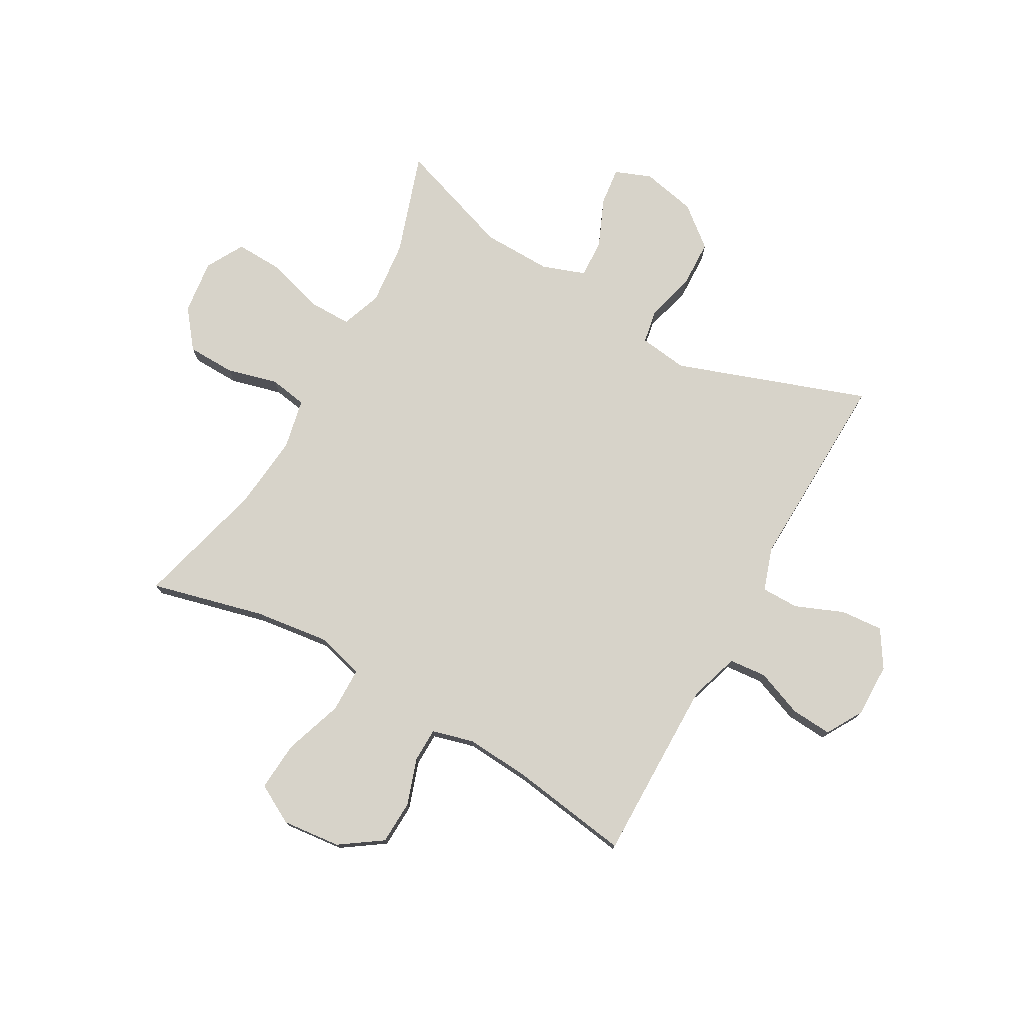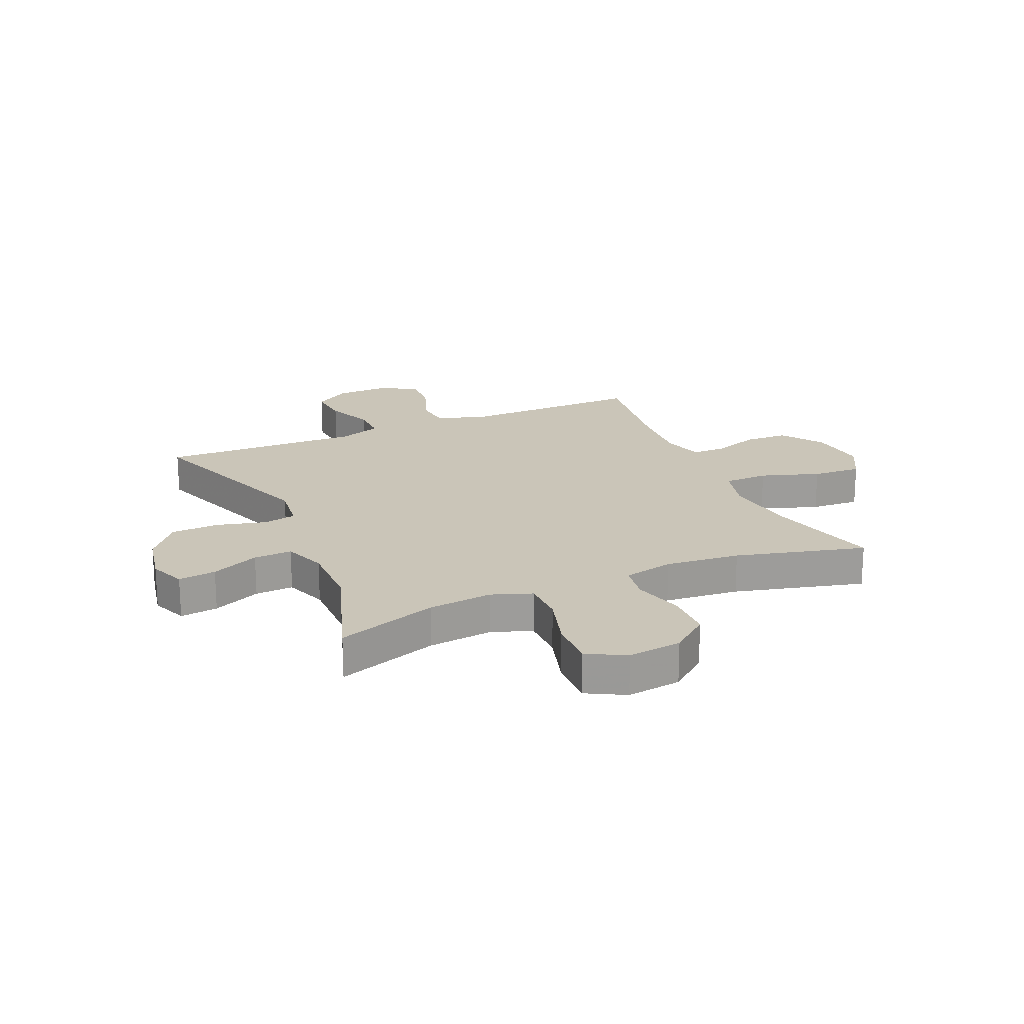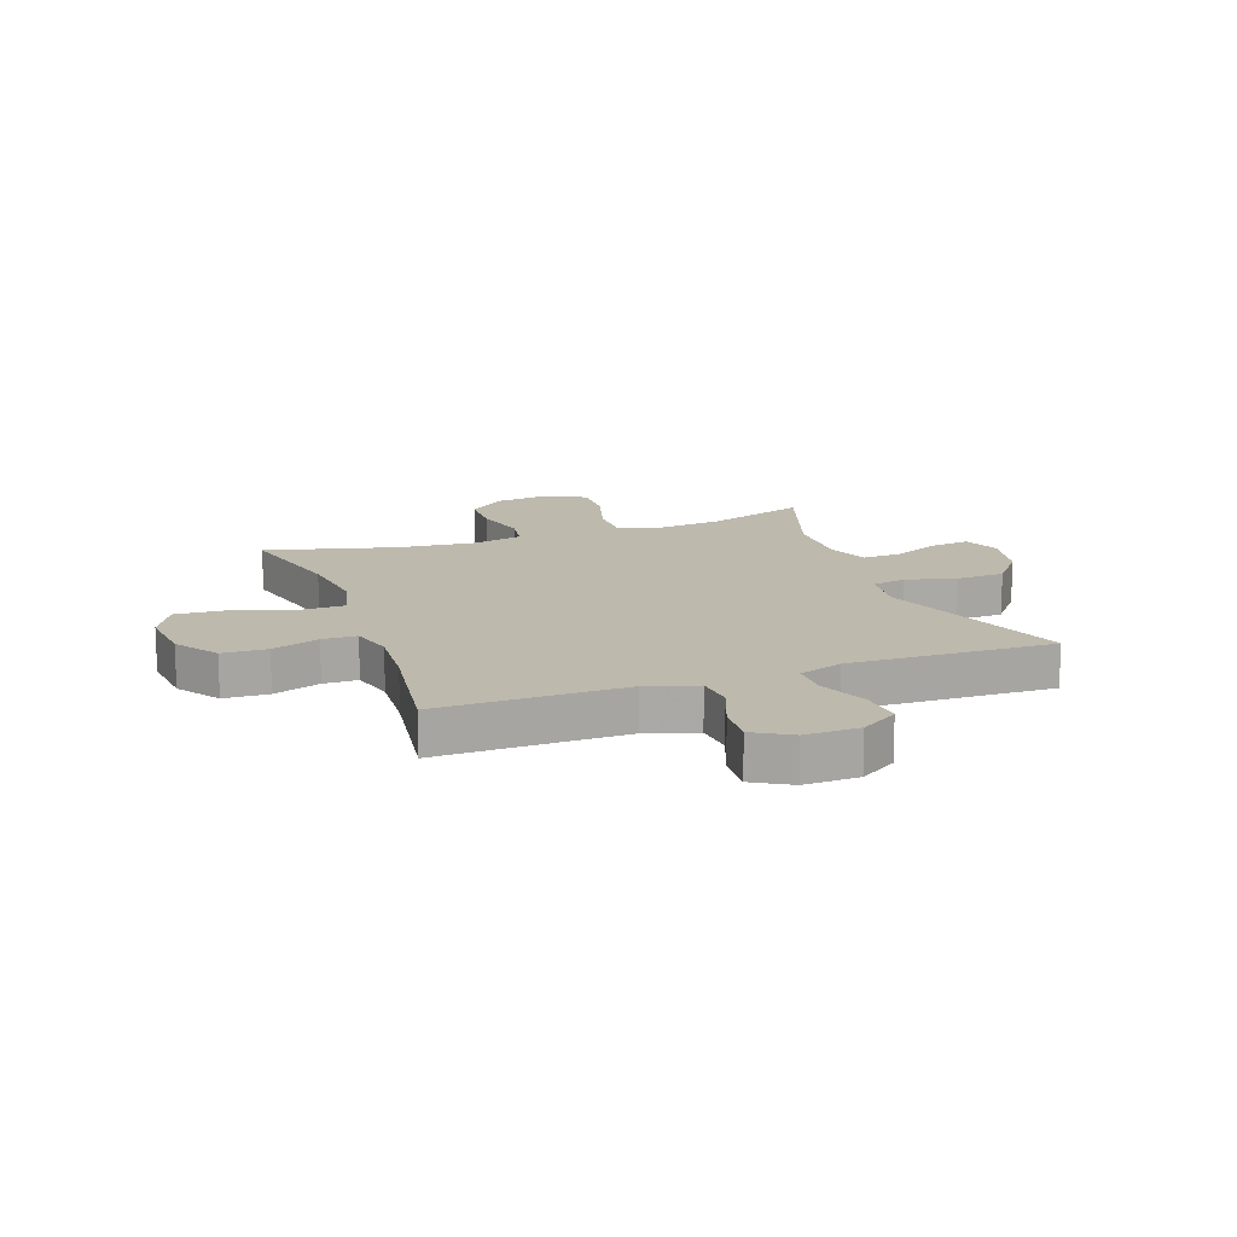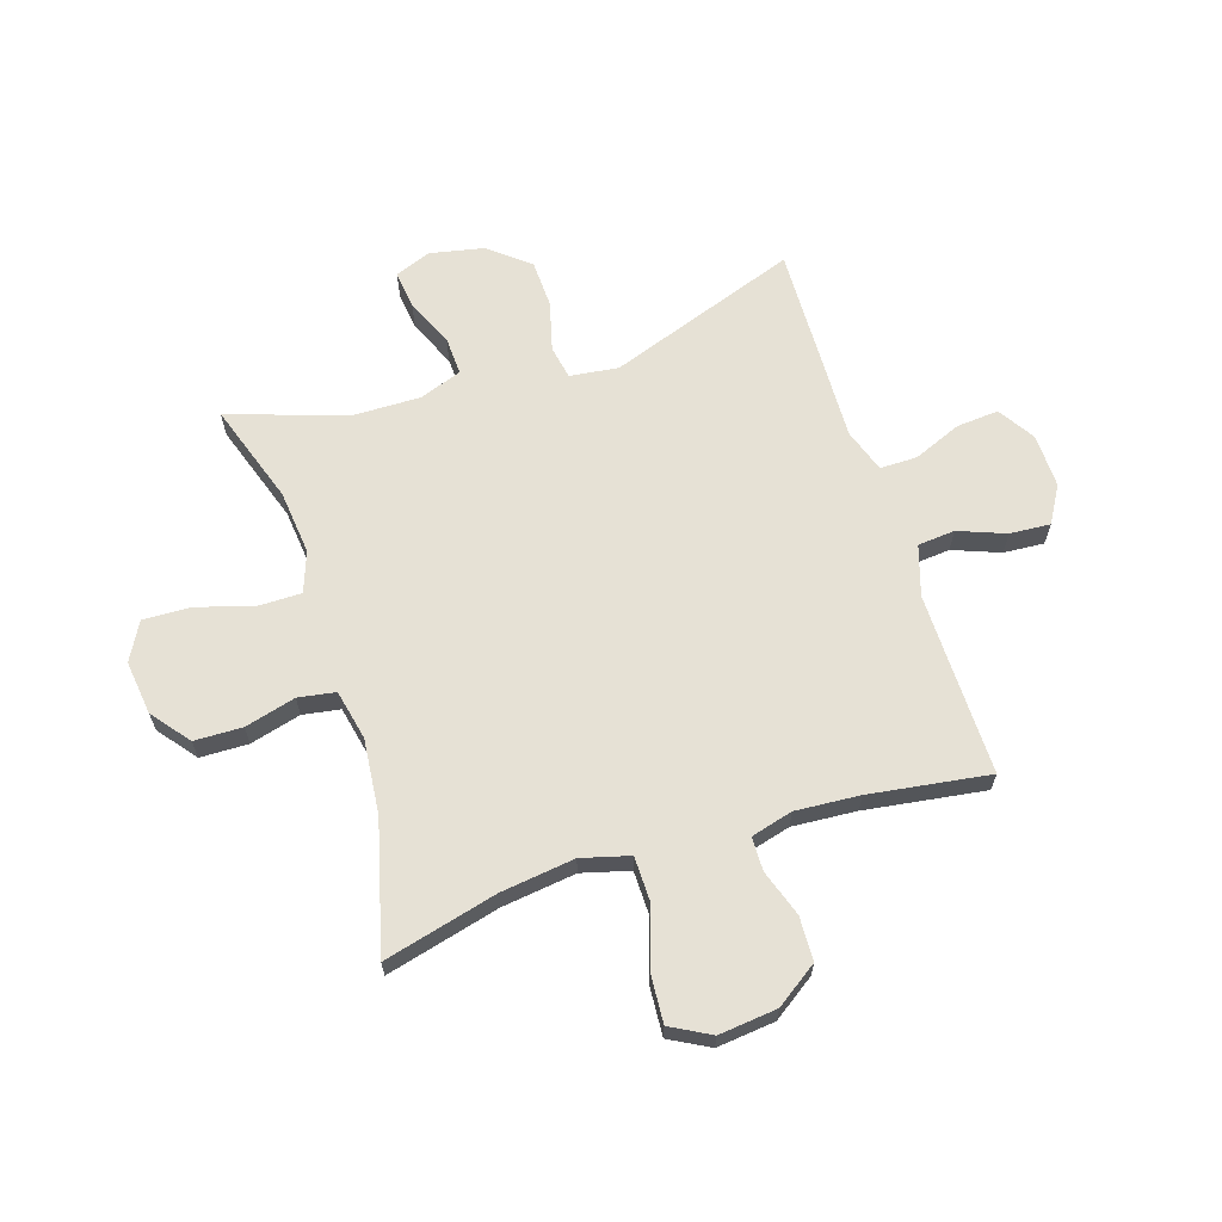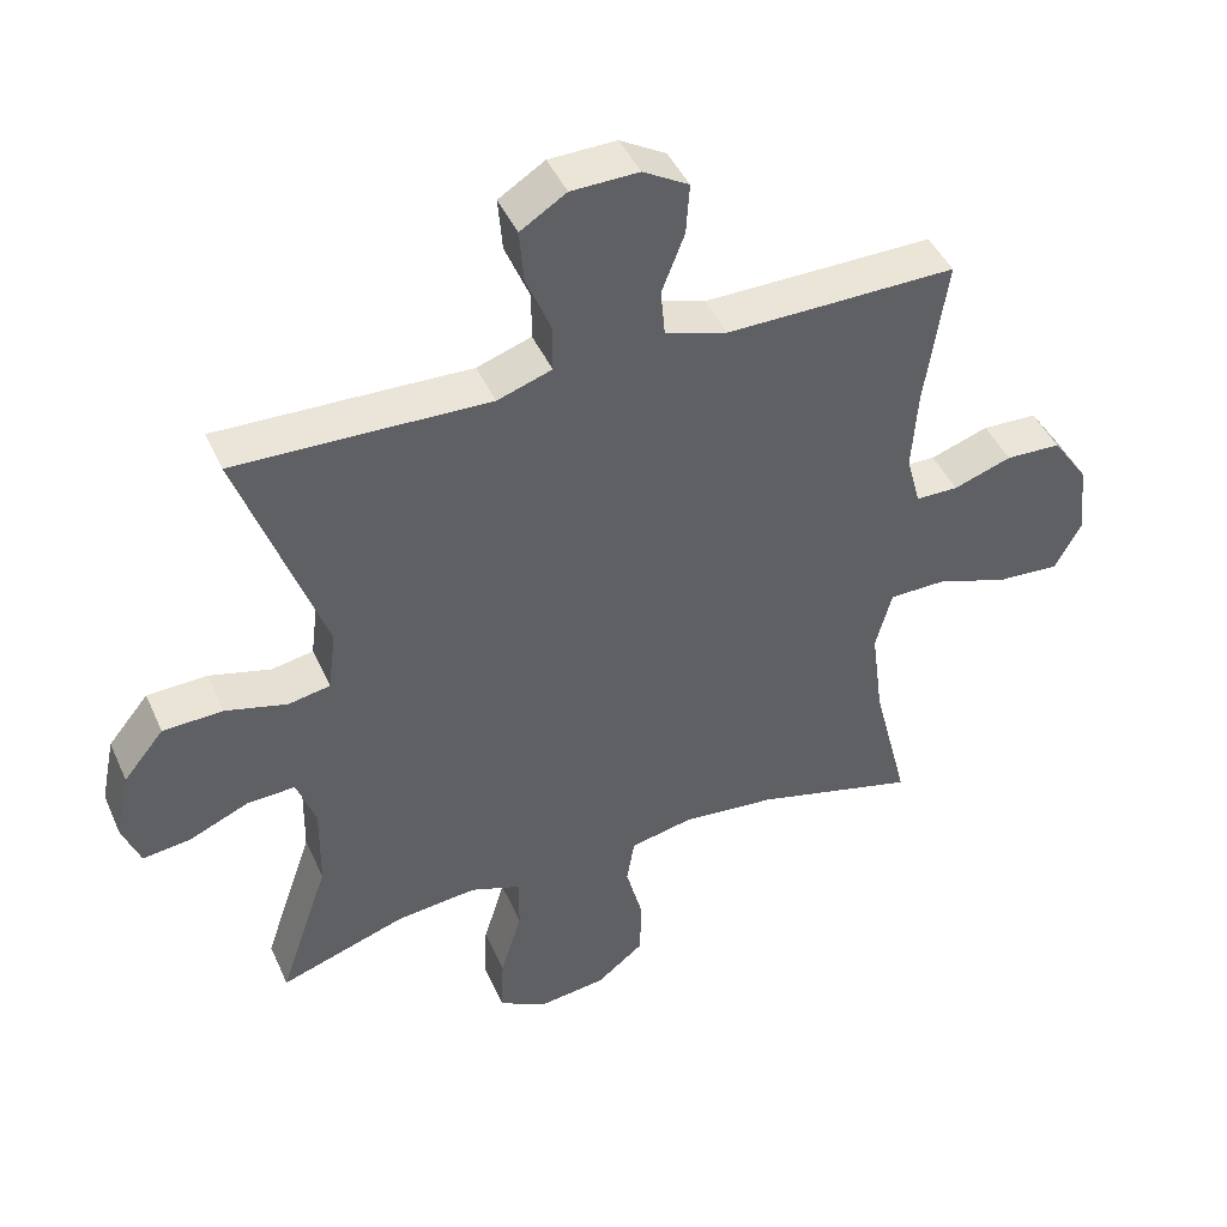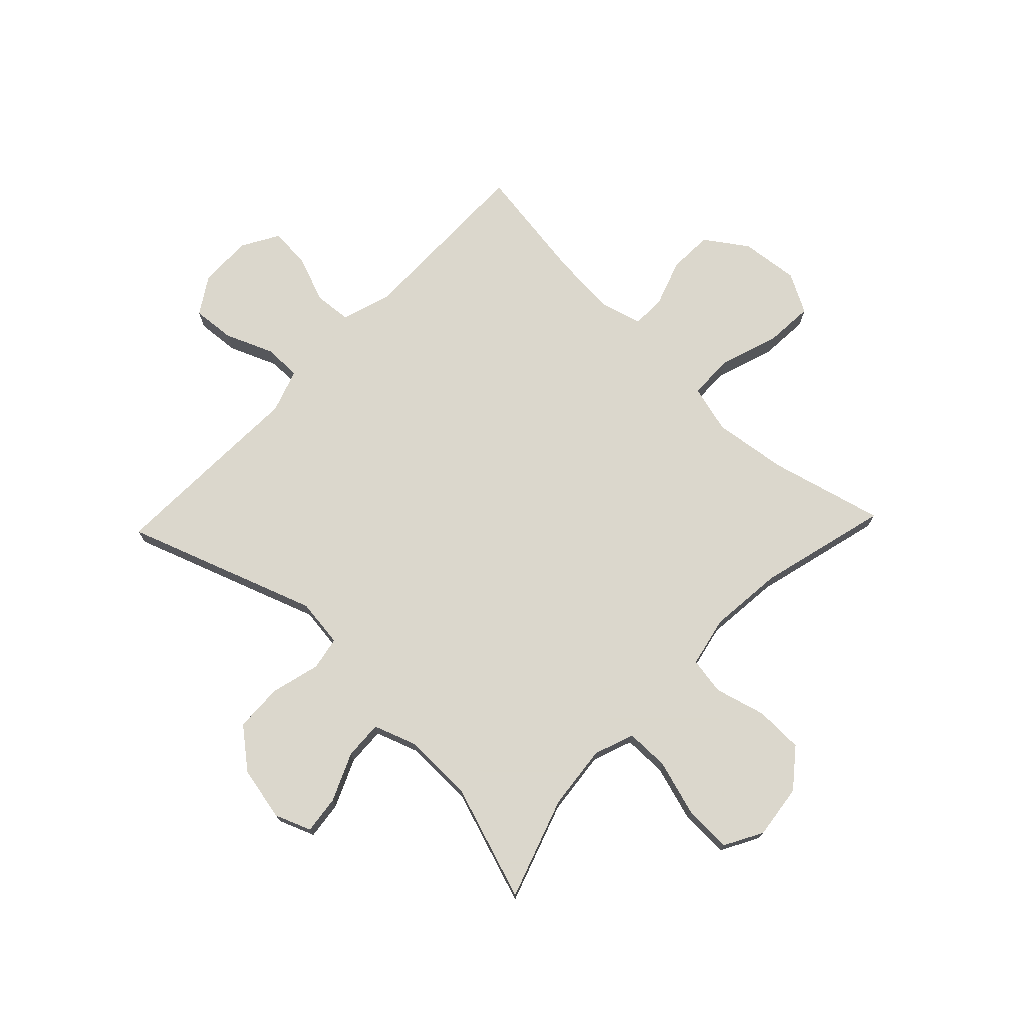
<metadata>
{"format":"obj","ext":"obj","renderer":"f3d","projection":"perspective","resolution":1024,"background":"white","views":[{"elev":76.2,"azim":-60.5,"up":"+Y"},{"elev":20.3,"azim":156.1,"up":"+Y"},{"elev":15.0,"azim":-19.9,"up":"+Y"},{"elev":64.8,"azim":-107.8,"up":"+Y"},{"elev":44.6,"azim":156.9,"up":"+Z"},{"elev":73.4,"azim":133.7,"up":"+Y"}]}
</metadata>
<code>
v 0.5 0.07 -0.5
v 0.321 0.07 -0.44
v 0.207 0.07 -0.428
v 0.136 0.07 -0.454
v 0.136 0.07 -0.531
v 0.166 0.07 -0.63
v 0.169 0.07 -0.715
v 0.102 0.07 -0.752
v 0.006 0.07 -0.74
v -0.061 0.07 -0.687
v -0.063 0.07 -0.602
v -0.039 0.07 -0.512
v -0.05 0.07 -0.446
v -0.139 0.07 -0.427
v -0.271 0.07 -0.44
v -0.5 0.07 -0.5
v -0.449 0.07 -0.299
v -0.432 0.07 -0.168
v -0.455 0.07 -0.083
v -0.534 0.07 -0.082
v -0.638 0.07 -0.117
v -0.725 0.07 -0.123
v -0.763 0.07 -0.053
v -0.752 0.07 0.05
v -0.701 0.07 0.124
v -0.623 0.07 0.127
v -0.541 0.07 0.099
v -0.481 0.07 0.1
v -0.461 0.07 0.174
v -0.469 0.07 0.288
v -0.5 0.07 0.5
v -0.309 0.07 0.498
v -0.175 0.07 0.497
v -0.087 0.07 0.525
v -0.081 0.07 0.591
v -0.113 0.07 0.674
v -0.118 0.07 0.746
v -0.053 0.07 0.784
v 0.042 0.07 0.782
v 0.107 0.07 0.741
v 0.101 0.07 0.666
v 0.066 0.07 0.581
v 0.066 0.07 0.515
v 0.143 0.07 0.489
v 0.264 0.07 0.493
v 0.5 0.07 0.5
v 0.381 0.07 0.163
v 0.392 0.07 0.077
v 0.451 0.07 0.066
v 0.538 0.07 0.089
v 0.623 0.07 0.086
v 0.68 0.07 0.016
v 0.7 0.07 -0.08
v 0.675 0.07 -0.144
v 0.608 0.07 -0.136
v 0.523 0.07 -0.099
v 0.455 0.07 -0.096
v 0.428 0.07 -0.172
v 0.43 0.07 -0.294
v 0.5 0 -0.5
v 0.321 0 -0.44
v 0.207 0 -0.428
v 0.136 0 -0.454
v 0.136 0 -0.531
v 0.166 0 -0.63
v 0.169 0 -0.715
v 0.102 0 -0.752
v 0.006 0 -0.74
v -0.061 0 -0.687
v -0.063 0 -0.602
v -0.039 0 -0.512
v -0.05 0 -0.446
v -0.139 0 -0.427
v -0.271 0 -0.44
v -0.5 0 -0.5
v -0.449 0 -0.299
v -0.432 0 -0.168
v -0.455 0 -0.083
v -0.534 0 -0.082
v -0.638 0 -0.117
v -0.725 0 -0.123
v -0.763 0 -0.053
v -0.752 0 0.05
v -0.701 0 0.124
v -0.623 0 0.127
v -0.541 0 0.099
v -0.481 0 0.1
v -0.461 0 0.174
v -0.469 0 0.288
v -0.5 0 0.5
v -0.309 0 0.498
v -0.175 0 0.497
v -0.087 0 0.525
v -0.081 0 0.591
v -0.113 0 0.674
v -0.118 0 0.746
v -0.053 0 0.784
v 0.042 0 0.782
v 0.107 0 0.741
v 0.101 0 0.666
v 0.066 0 0.581
v 0.066 0 0.515
v 0.143 0 0.489
v 0.264 0 0.493
v 0.5 0 0.5
v 0.381 0 0.163
v 0.392 0 0.077
v 0.451 0 0.066
v 0.538 0 0.089
v 0.623 0 0.086
v 0.68 0 0.016
v 0.7 0 -0.08
v 0.675 0 -0.144
v 0.608 0 -0.136
v 0.523 0 -0.099
v 0.455 0 -0.096
v 0.428 0 -0.172
v 0.43 0 -0.294
f 53 54 55 56
f 53 56 57
f 52 53 57
f 49 50 51 52
f 48 49 52 57
f 44 45 46 47
f 43 44 47 48
f 39 40 41 42
f 39 42 43
f 38 39 43
f 35 36 37 38
f 34 35 38 43
f 33 34 43 48
f 30 31 32
f 29 30 32 33
f 28 29 33 48
f 24 25 26 27
f 20 21 22 23
f 19 20 23 24
f 15 16 17
f 14 15 17 18
f 13 14 18 19
f 9 10 11 12
f 9 12 13
f 8 9 13
f 5 6 7 8
f 4 5 8 13
f 3 4 13 19
f 59 1 2
f 58 59 2 3
f 19 24 27 28
f 28 48 57 58
f 3 19 28 58
f 115 114 113 112
f 116 115 112
f 116 112 111
f 111 110 109 108
f 116 111 108 107
f 106 105 104 103
f 107 106 103 102
f 101 100 99 98
f 102 101 98
f 102 98 97
f 97 96 95 94
f 102 97 94 93
f 107 102 93 92
f 91 90 89
f 92 91 89 88
f 107 92 88 87
f 86 85 84 83
f 82 81 80 79
f 83 82 79 78
f 76 75 74
f 77 76 74 73
f 78 77 73 72
f 71 70 69 68
f 72 71 68
f 72 68 67
f 67 66 65 64
f 72 67 64 63
f 78 72 63 62
f 61 60 118
f 62 61 118 117
f 87 86 83 78
f 117 116 107 87
f 117 87 78 62
f 1 60 61 2
f 2 61 62 3
f 3 62 63 4
f 4 63 64 5
f 5 64 65 6
f 6 65 66 7
f 7 66 67 8
f 8 67 68 9
f 9 68 69 10
f 10 69 70 11
f 11 70 71 12
f 12 71 72 13
f 13 72 73 14
f 14 73 74 15
f 15 74 75 16
f 16 75 76 17
f 17 76 77 18
f 18 77 78 19
f 19 78 79 20
f 20 79 80 21
f 21 80 81 22
f 22 81 82 23
f 23 82 83 24
f 24 83 84 25
f 25 84 85 26
f 26 85 86 27
f 27 86 87 28
f 28 87 88 29
f 29 88 89 30
f 30 89 90 31
f 31 90 91 32
f 32 91 92 33
f 33 92 93 34
f 34 93 94 35
f 35 94 95 36
f 36 95 96 37
f 37 96 97 38
f 38 97 98 39
f 39 98 99 40
f 40 99 100 41
f 41 100 101 42
f 42 101 102 43
f 43 102 103 44
f 44 103 104 45
f 45 104 105 46
f 46 105 106 47
f 47 106 107 48
f 48 107 108 49
f 49 108 109 50
f 50 109 110 51
f 51 110 111 52
f 52 111 112 53
f 53 112 113 54
f 54 113 114 55
f 55 114 115 56
f 56 115 116 57
f 57 116 117 58
f 58 117 118 59
f 59 118 60 1

</code>
